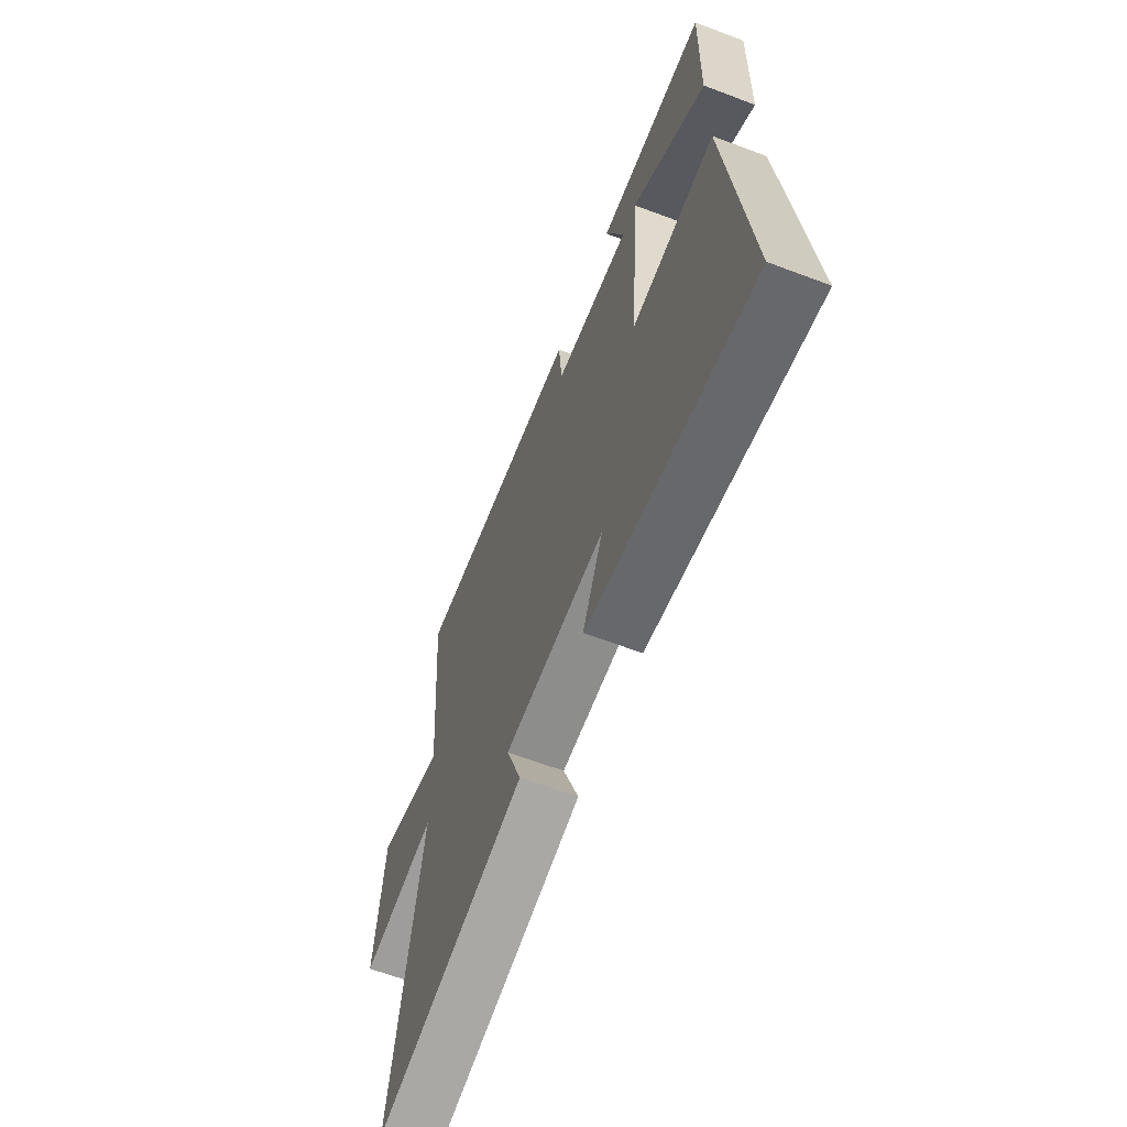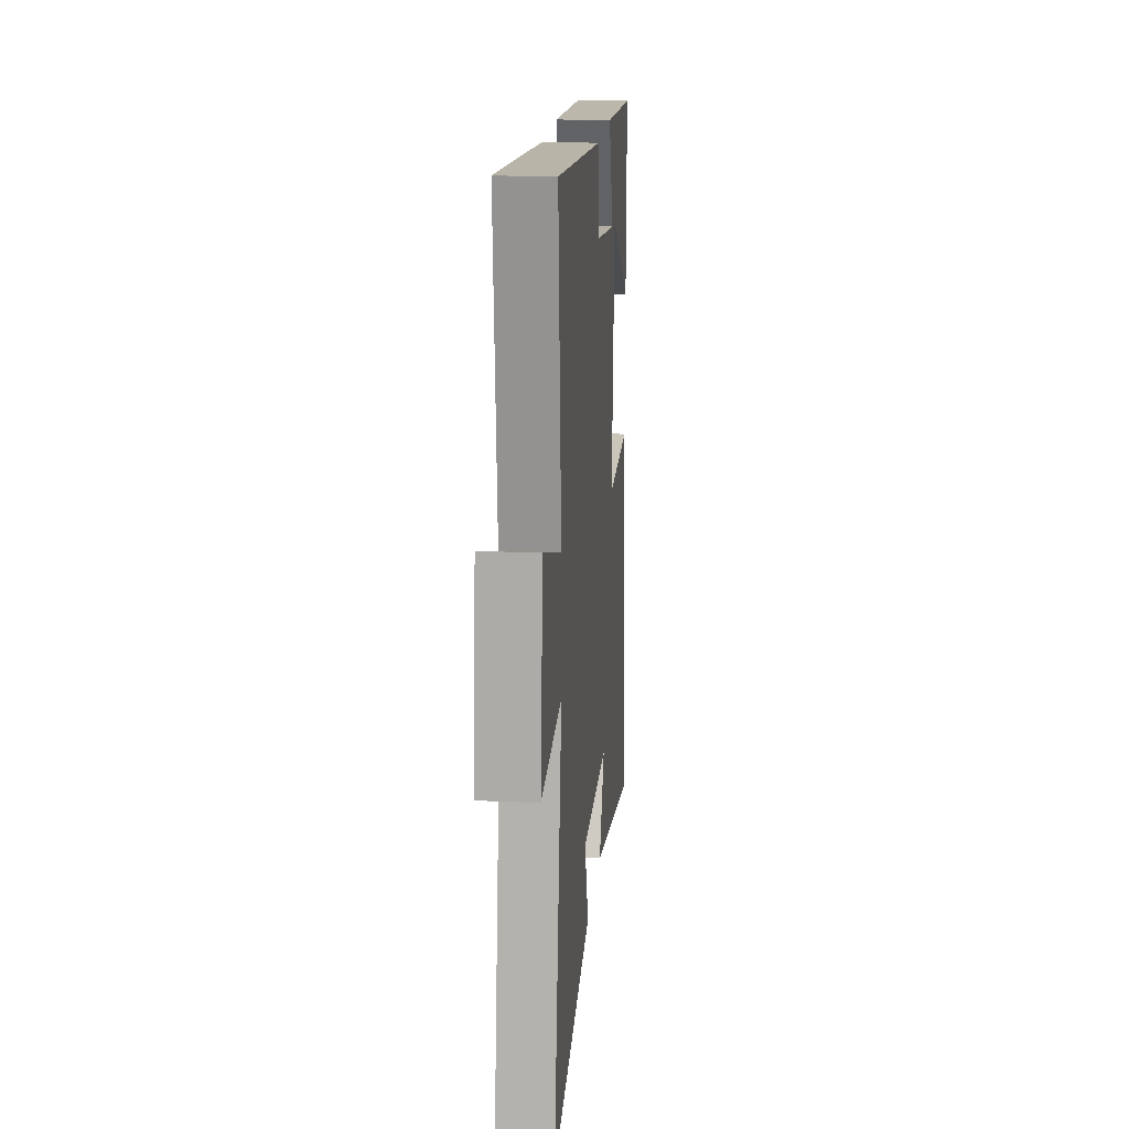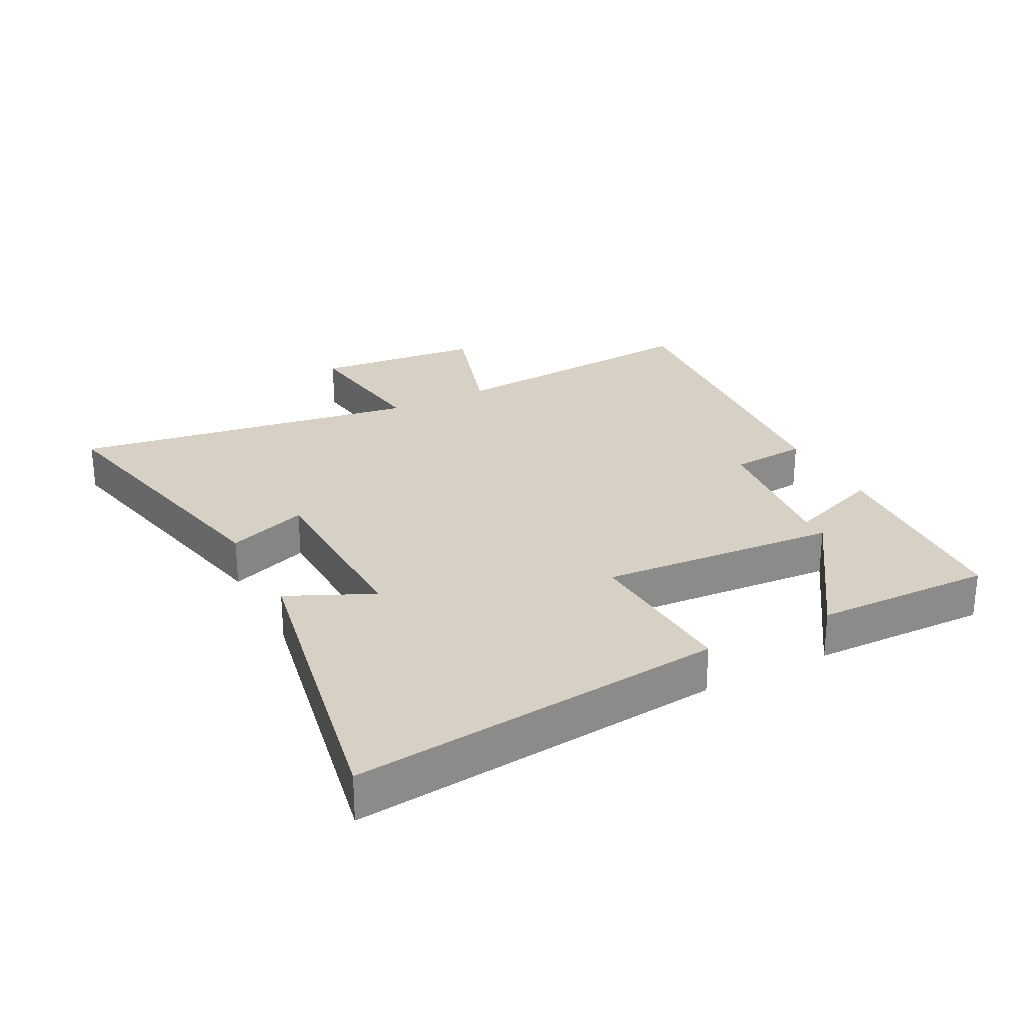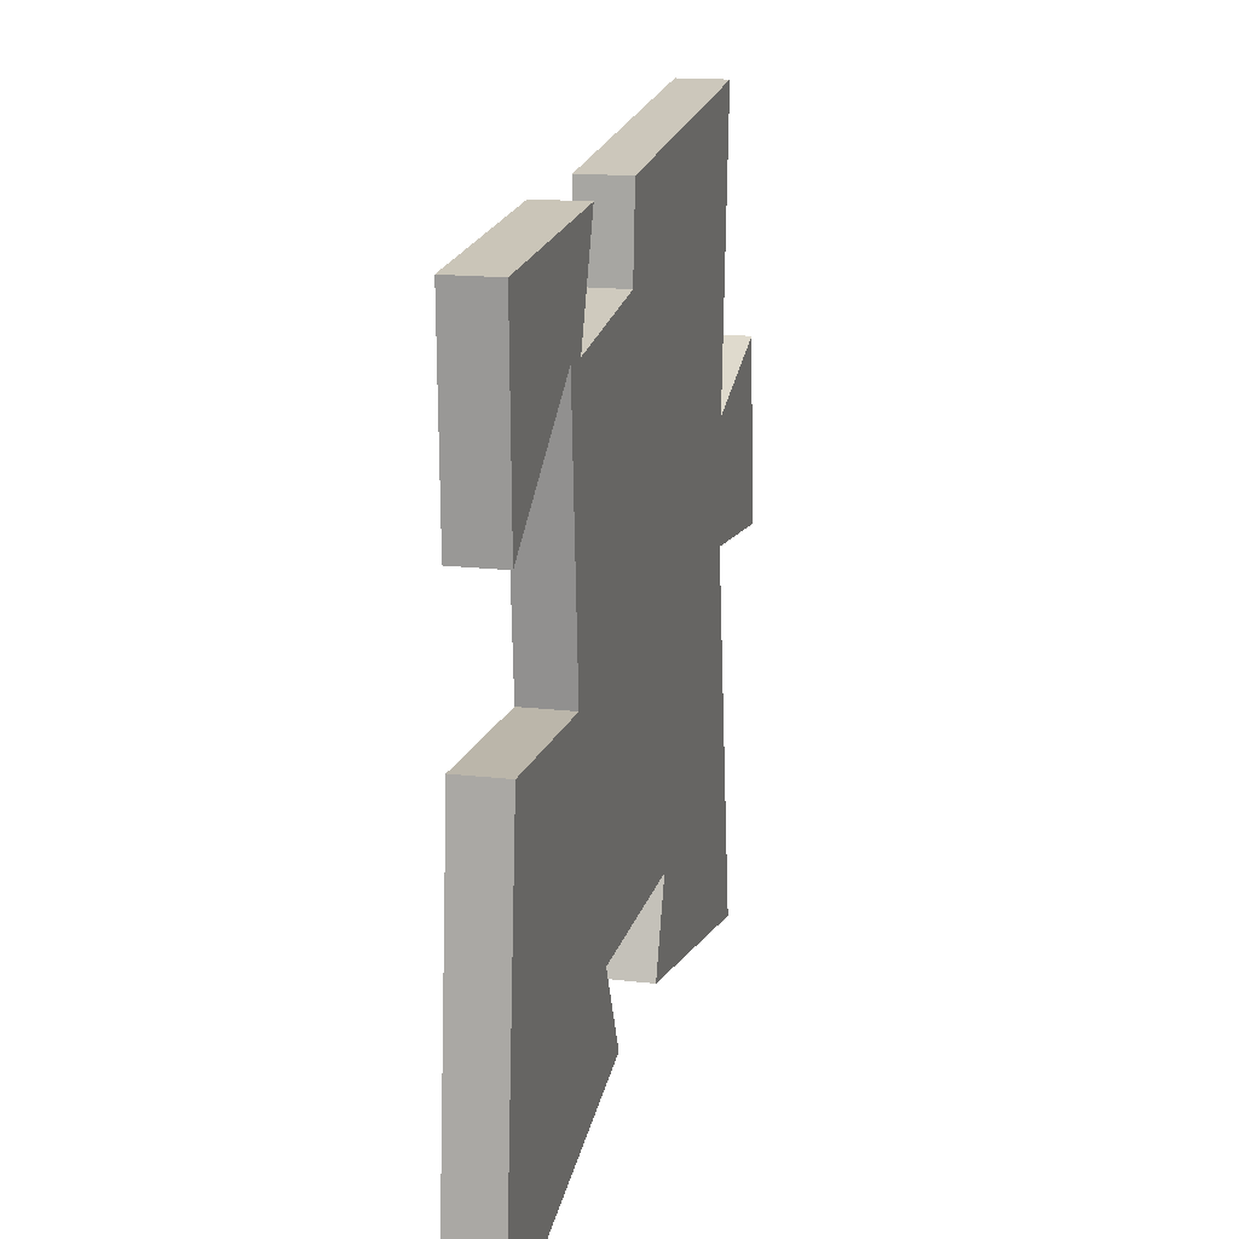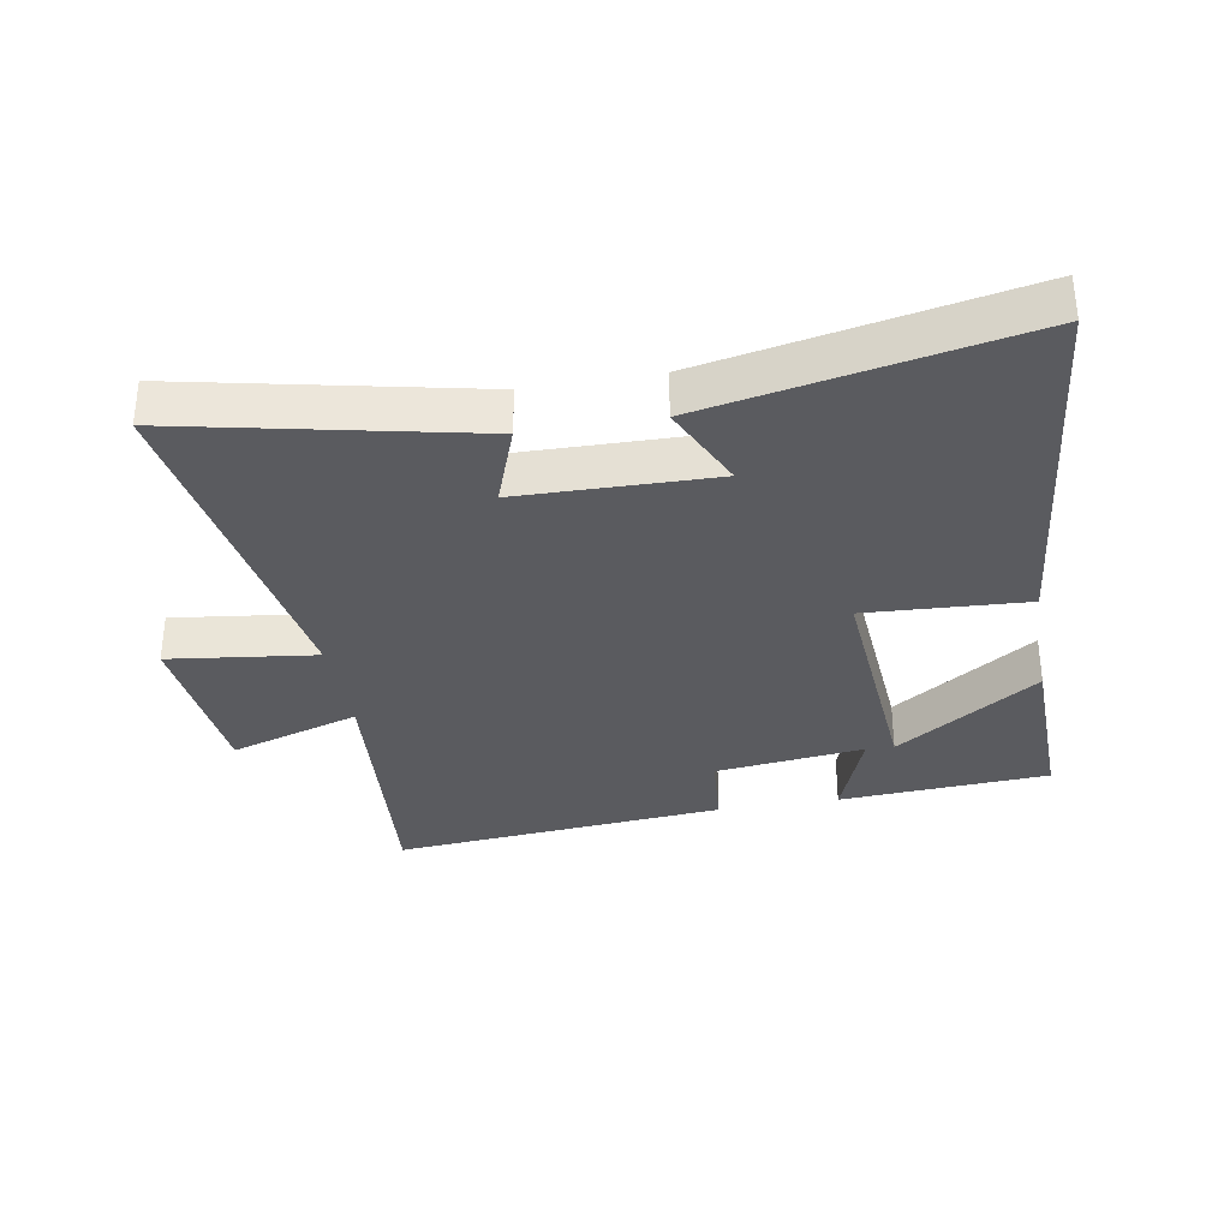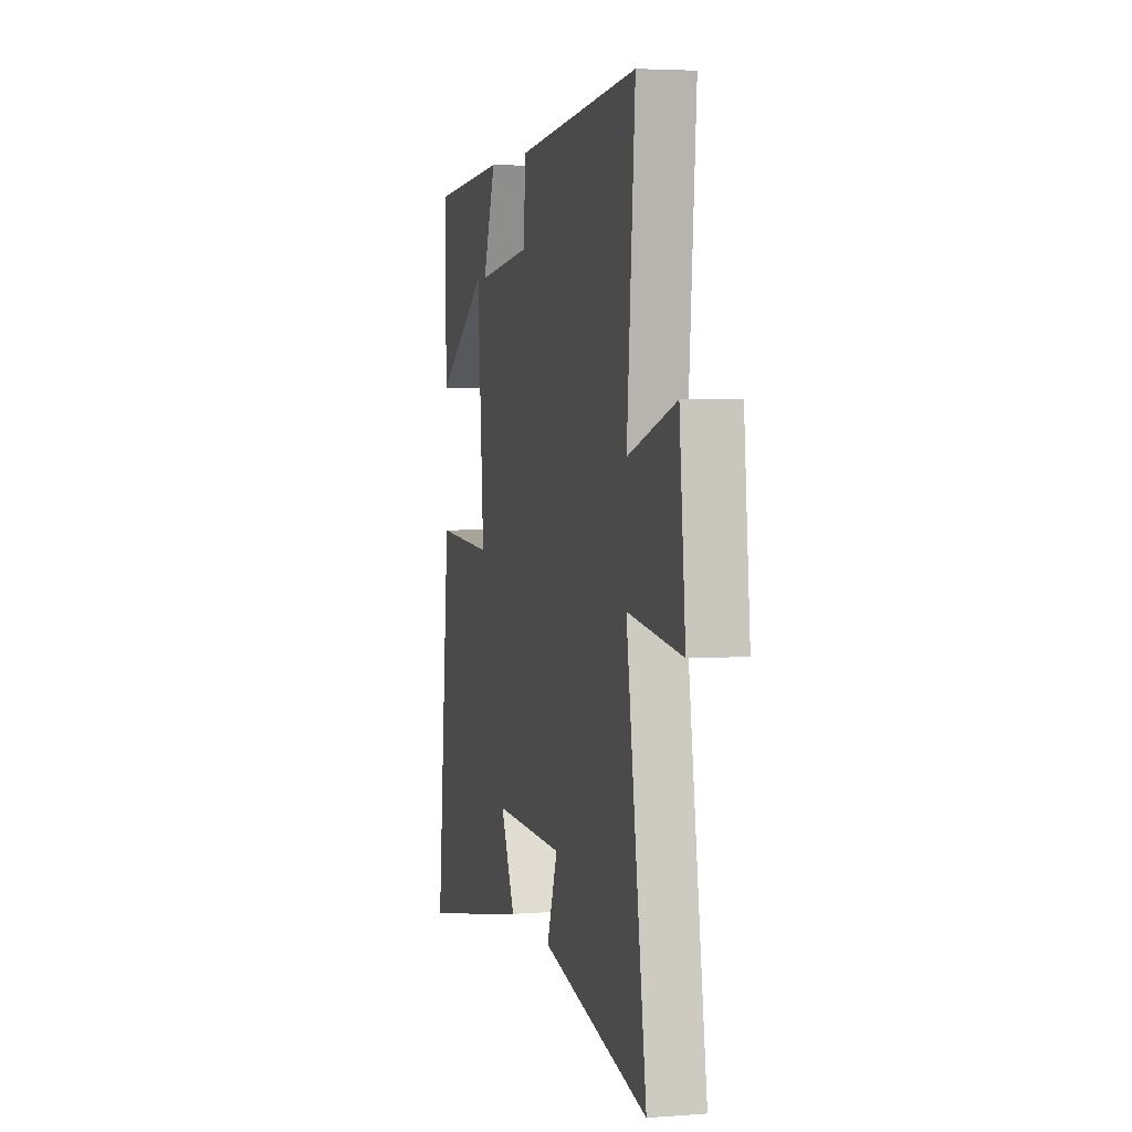
<metadata>
{"format":"obj","ext":"obj","renderer":"f3d","projection":"perspective","resolution":1024,"background":"white","views":[{"elev":-63.4,"azim":-110.9,"up":"+Z"},{"elev":18.1,"azim":95.3,"up":"+Z"},{"elev":26.6,"azim":-117.7,"up":"+Y"},{"elev":16.9,"azim":-76.7,"up":"+Z"},{"elev":-33.3,"azim":-170.1,"up":"+Y"},{"elev":4.0,"azim":75.9,"up":"+Z"}]}
</metadata>
<code>
v -0.506 0.07 0.479
v -0.177 0.07 0.5
v -0.233 0.07 0.35
v 0.001 0.07 0.378
v 0.011 0.07 0.5
v 0.534 0.07 0.547
v 0.5 0.07 0.125
v 0.704 0.07 0.19
v 0.73 0.07 -0.076
v 0.5 0.07 -0.047
v 0.586 0.07 -0.597
v 0.13 0.07 -0.5
v 0.176 0.07 -0.373
v -0.128 0.07 -0.367
v -0.066 0.07 -0.5
v -0.56 0.07 -0.597
v -0.5 0.07 -0.011
v -0.248 0.07 -0.025
v -0.276 0.07 0.351
v -0.5 0.07 0.199
v -0.506 0 0.479
v -0.177 0 0.5
v -0.233 0 0.35
v 0.001 0 0.378
v 0.011 0 0.5
v 0.534 0 0.547
v 0.5 0 0.125
v 0.704 0 0.19
v 0.73 0 -0.076
v 0.5 0 -0.047
v 0.586 0 -0.597
v 0.13 0 -0.5
v 0.176 0 -0.373
v -0.128 0 -0.367
v -0.066 0 -0.5
v -0.56 0 -0.597
v -0.5 0 -0.011
v -0.248 0 -0.025
v -0.276 0 0.351
v -0.5 0 0.199
f 19 20 1 2
f 16 17 18
f 14 15 16
f 14 16 18
f 13 14 18 19
f 10 11 12 13
f 7 8 9 10
f 7 10 13 19
f 4 5 6 7
f 3 4 7
f 19 2 3
f 3 7 19
f 22 21 40 39
f 38 37 36
f 36 35 34
f 38 36 34
f 39 38 34 33
f 33 32 31 30
f 30 29 28 27
f 39 33 30 27
f 27 26 25 24
f 27 24 23
f 23 22 39
f 39 27 23
f 1 21 22 2
f 2 22 23 3
f 3 23 24 4
f 4 24 25 5
f 5 25 26 6
f 6 26 27 7
f 7 27 28 8
f 8 28 29 9
f 9 29 30 10
f 10 30 31 11
f 11 31 32 12
f 12 32 33 13
f 13 33 34 14
f 14 34 35 15
f 15 35 36 16
f 16 36 37 17
f 17 37 38 18
f 18 38 39 19
f 19 39 40 20
f 20 40 21 1

</code>
